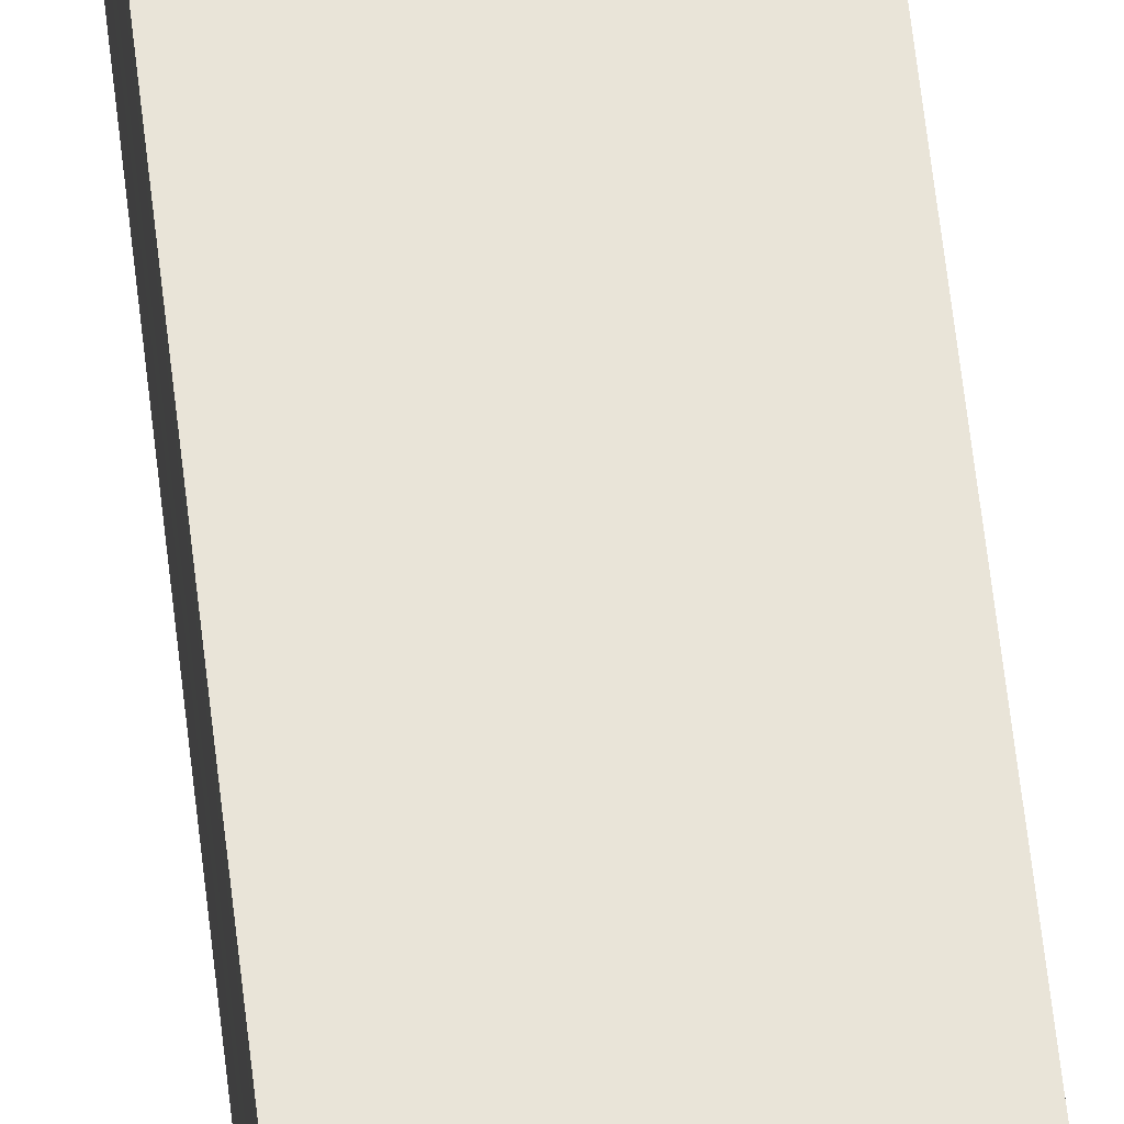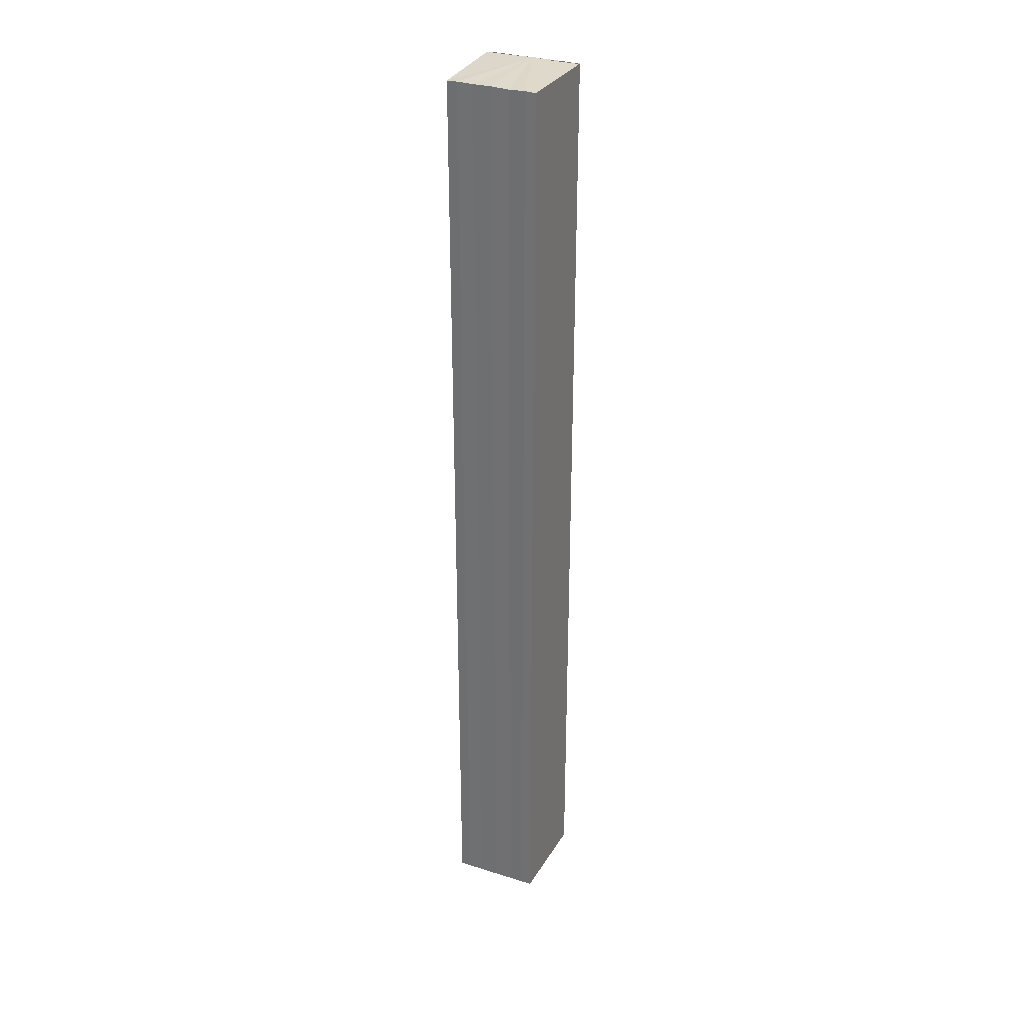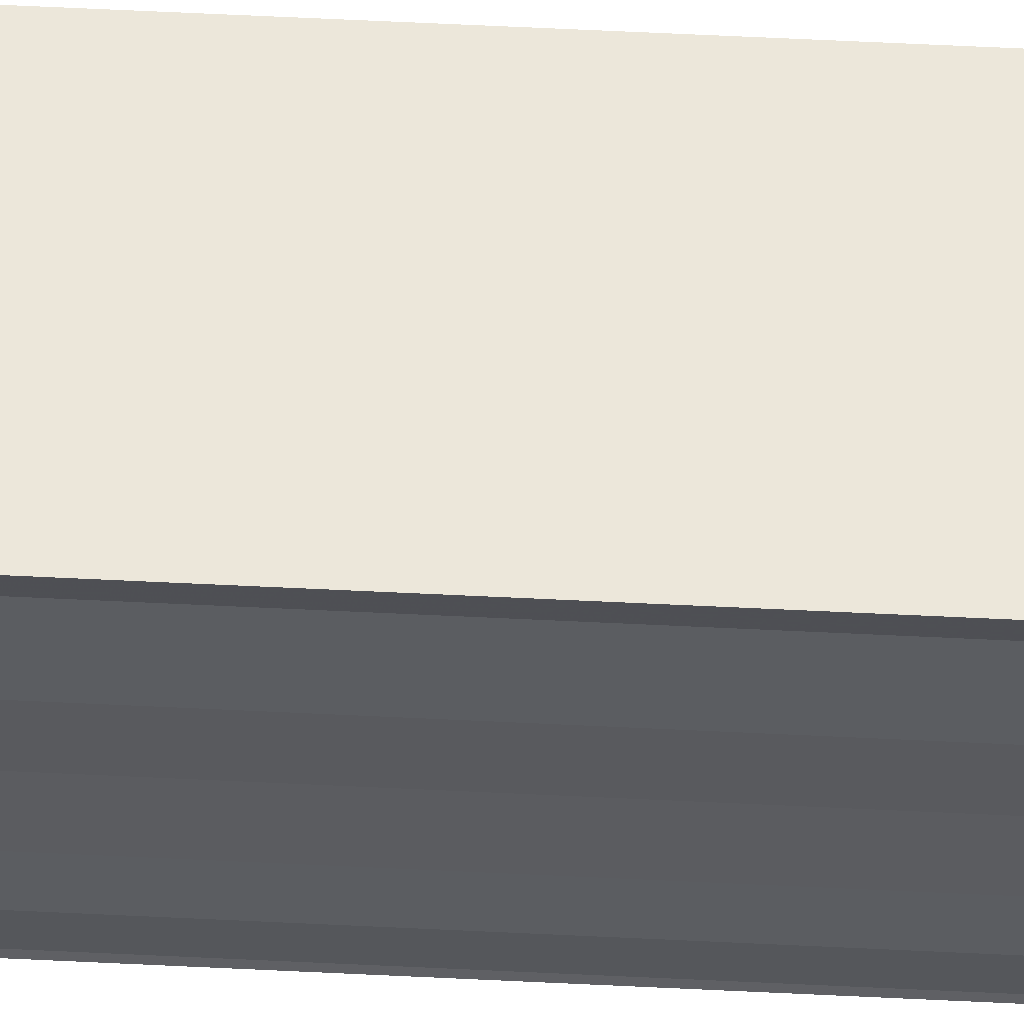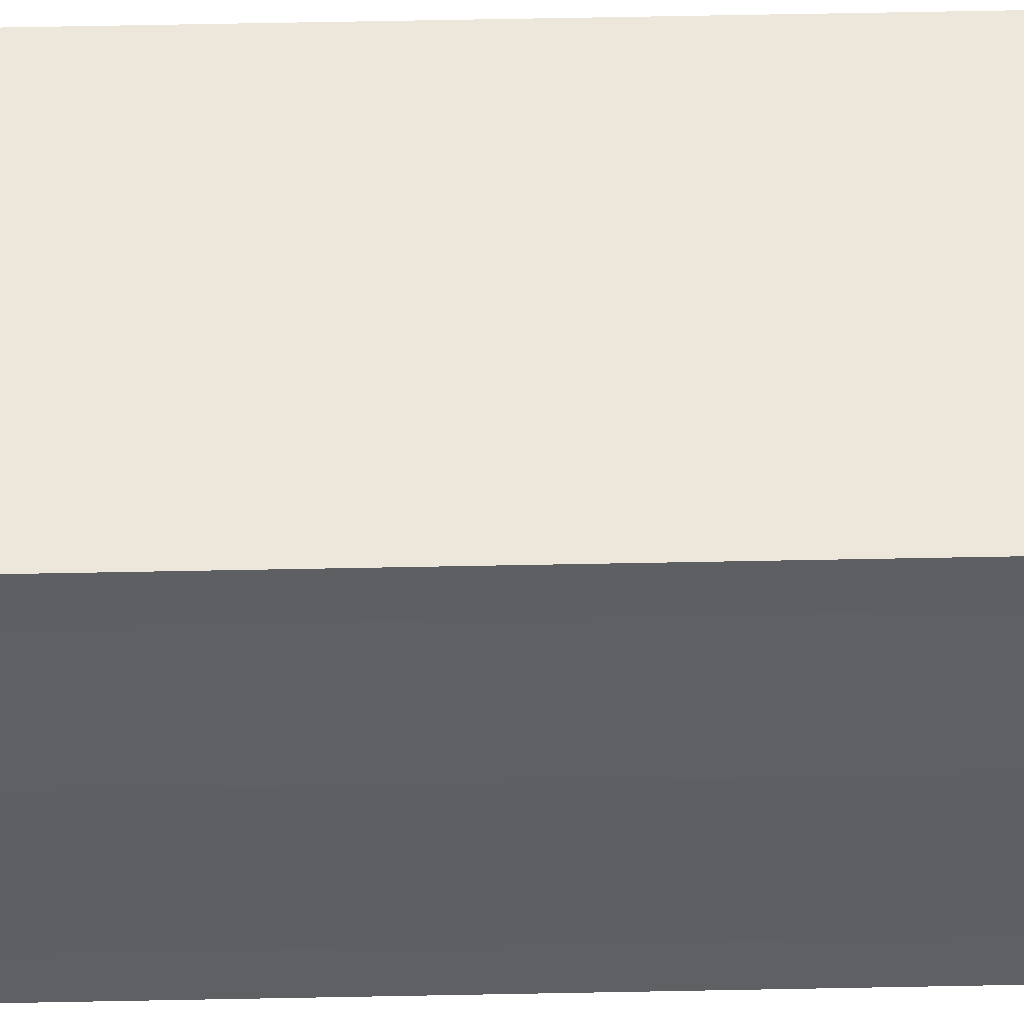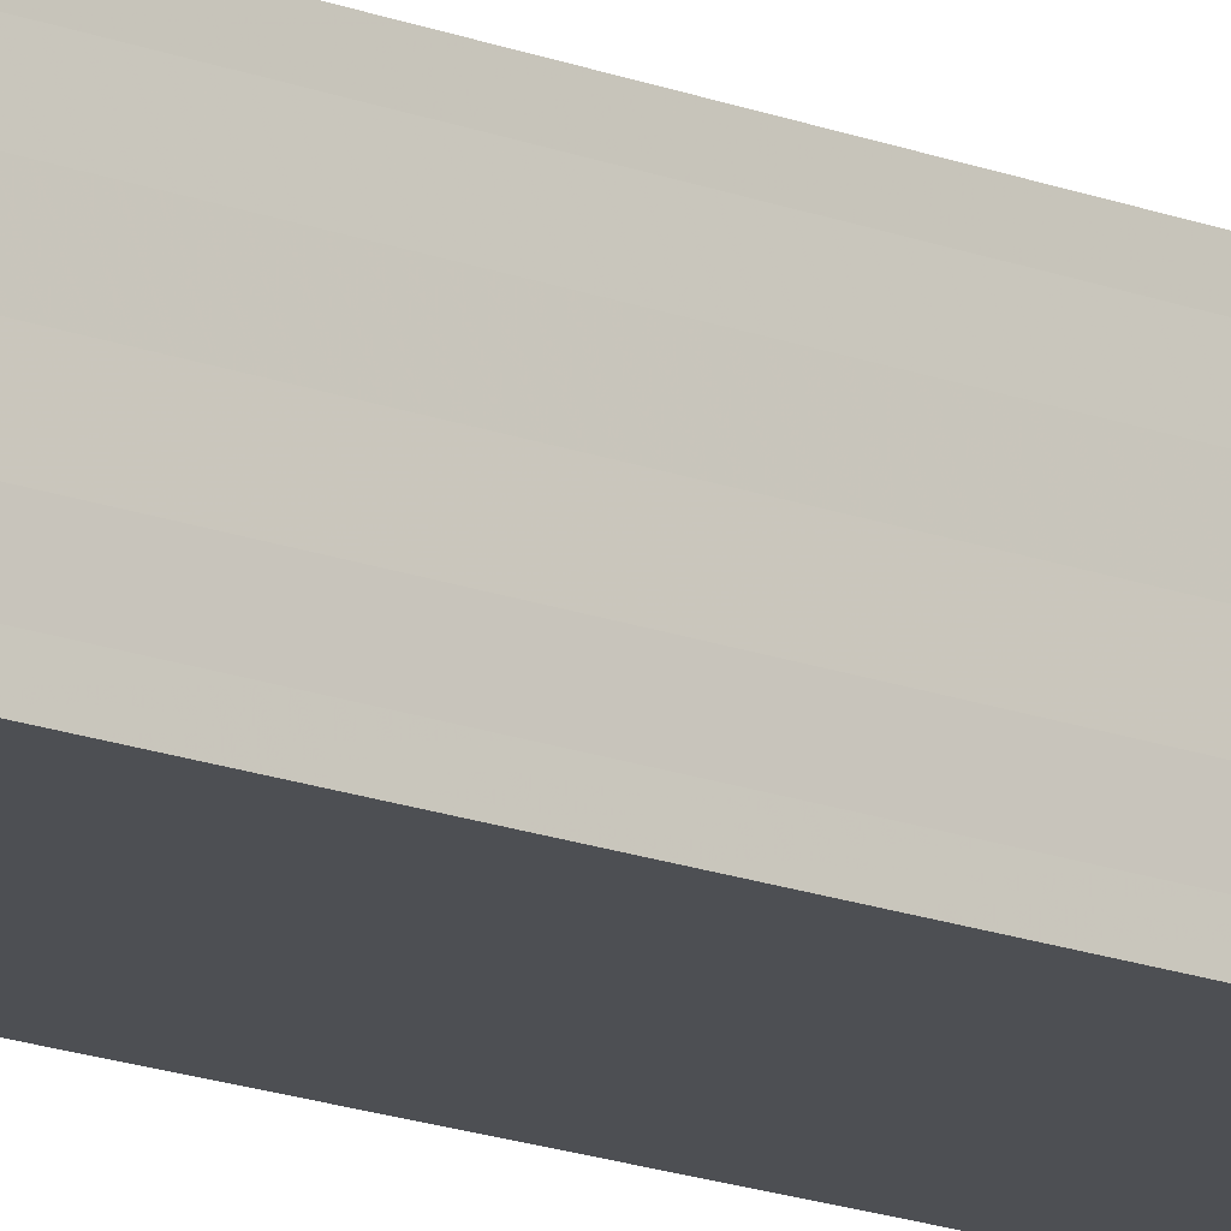
<metadata>
{"format":"obj","ext":"obj","renderer":"f3d","projection":"perspective","resolution":1024,"background":"white","views":[{"elev":61.6,"azim":-6.4,"up":"+Z"},{"elev":31.4,"azim":114.1,"up":"+Y"},{"elev":56.3,"azim":-87.0,"up":"+Z"},{"elev":48.2,"azim":88.7,"up":"+Z"},{"elev":-16.0,"azim":50.6,"up":"+Z"}]}
</metadata>
<code>
o 20363
v 2202 1860 3.684
v 2202 1860 3.686
v 2202 1860 3.684
v 2202 1860 3.686
v 2202 1860 3.688
v 2202 1860 3.688
v 2202 1860 3.689
v 2202 1860 3.689
v 2202 1860 3.689
v 2202 1860 3.689
v 2202 1860 3.689
v 2202 1860 3.689
v 2202 1860 3.688
v 2202 1860 3.686
v 2202 1860 3.684
v 2202 1860 3.682
v 2202 1860 3.681
v 2202 1860 3.68
v 2202 1860 3.679
v 2202 1860 3.682
v 2202 1860 3.689
v 2202 1860 3.689
v 2202 1860 3.689
v 2202 1860 3.689
v 2202 1860 3.689
v 2202 1860 3.688
v 2202 1860 3.686
v 2202 1860 3.684
v 2202 1860 3.682
v 2202 1860 3.681
v 2202 1860 3.68
v 2202 1860 3.679
v 2202 1860 3.682
v 2202 1860 3.681
v 2202 1860 3.681
v 2202 1860 3.68
v 2202 1860 3.68
v 2202 1860 3.679
v 2202 1860 3.679
v 2202 1860 3.679
v 2202 1860 3.68
v 2202 1860 3.679
v 2202 1860 3.68
v 2202 1860 3.679
v 2202 1860 3.681
v 2202 1860 3.68
v 2202 1860 3.682
v 2202 1860 3.681
v 2202 1860 3.684
v 2202 1860 3.682
v 2202 1860 3.686
v 2202 1860 3.684
v 2202 1860 3.688
v 2202 1860 3.686
v 2202 1860 3.689
v 2202 1860 3.688
v 2202 1860 3.689
v 2202 1860 3.688
v 2202 1860 3.686
v 2202 1860 3.688
v 2202 1860 3.684
v 2202 1860 3.686
v 2202 1860 3.682
v 2202 1860 3.684
v 2202 1860 3.681
v 2202 1860 3.682
v 2202 1860 3.68
v 2202 1860 3.681
f 1 2 3
f 3 2 4
f 2 5 4
f 4 5 6
f 5 7 6
f 6 7 8
f 7 9 8
f 8 10 11
f 3 11 12
f 3 12 13
f 3 13 14
f 3 14 15
f 3 15 16
f 3 16 17
f 3 17 18
f 3 18 19
f 20 1 3
f 1 21 10
f 22 21 23
f 24 25 22
f 1 26 21
f 1 27 26
f 1 28 27
f 1 29 28
f 1 30 29
f 1 31 30
f 1 32 31
f 33 1 20
f 34 33 20
f 35 33 34
f 36 35 34
f 37 35 36
f 38 37 36
f 39 37 40
f 41 32 42
f 43 44 41
f 45 31 46
f 47 48 45
f 49 50 47
f 51 52 49
f 53 54 51
f 55 56 53
f 57 58 55
f 58 59 60
f 59 61 62
f 61 63 64
f 63 65 66
f 65 67 68

</code>
